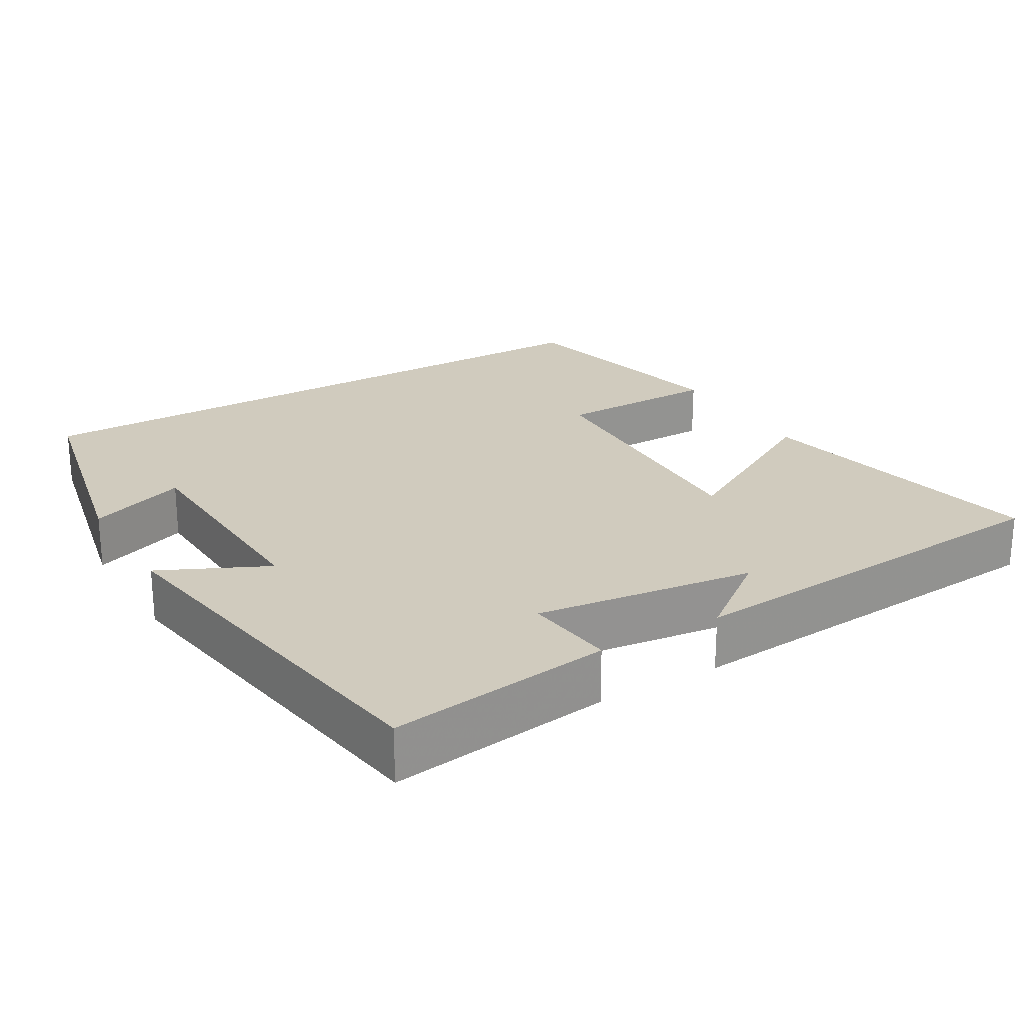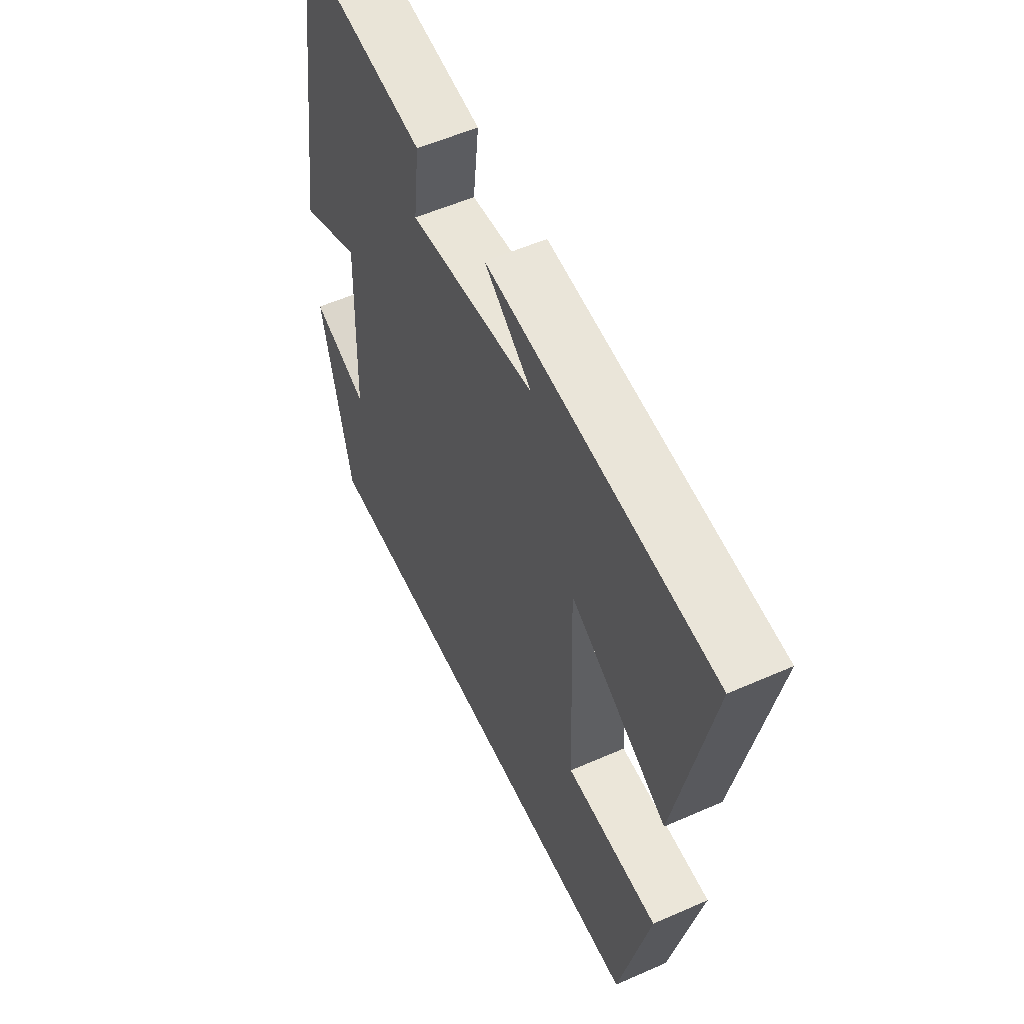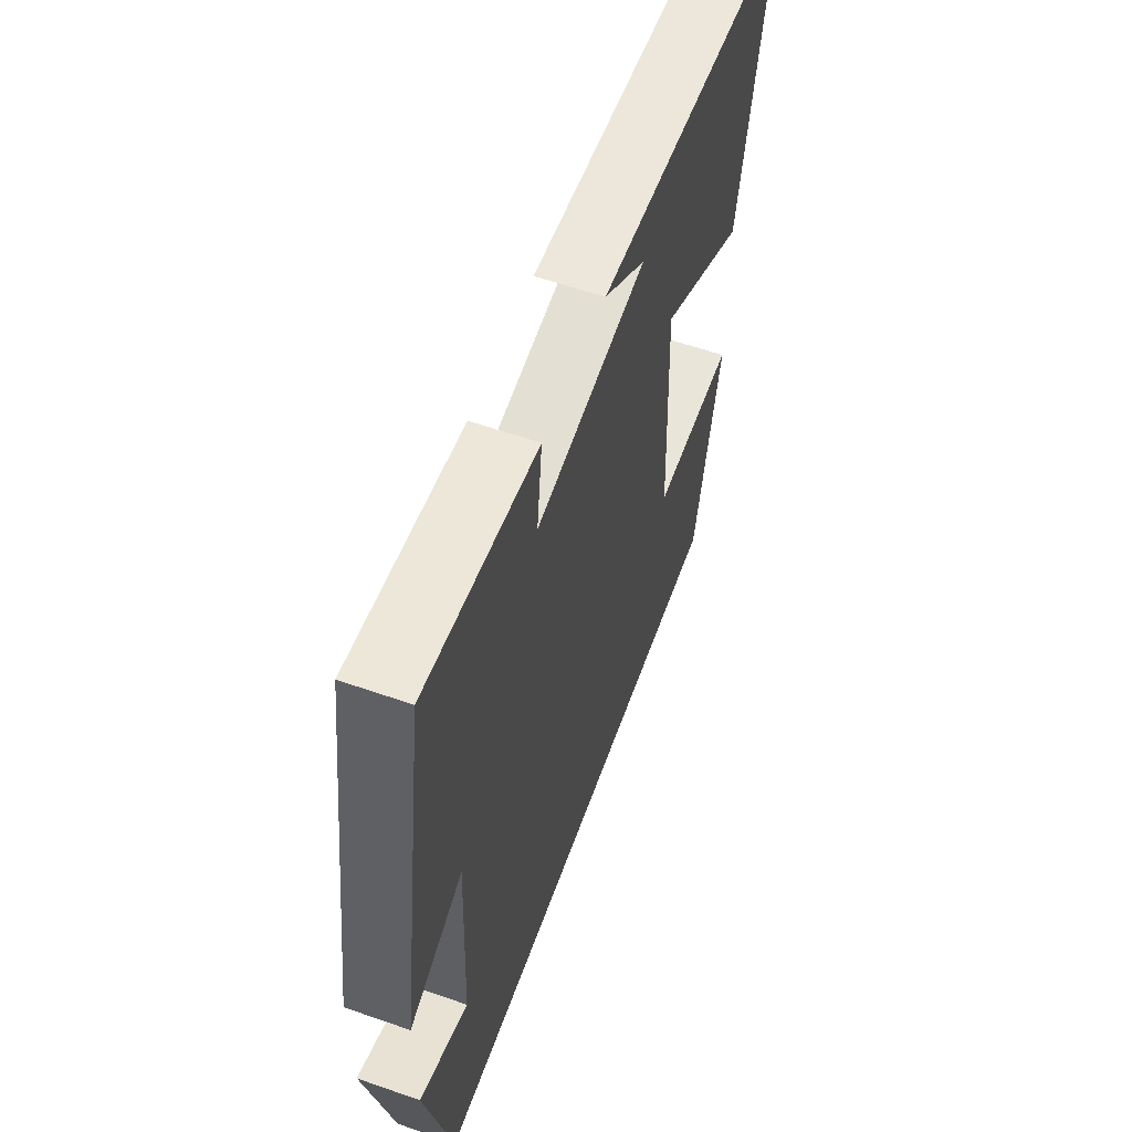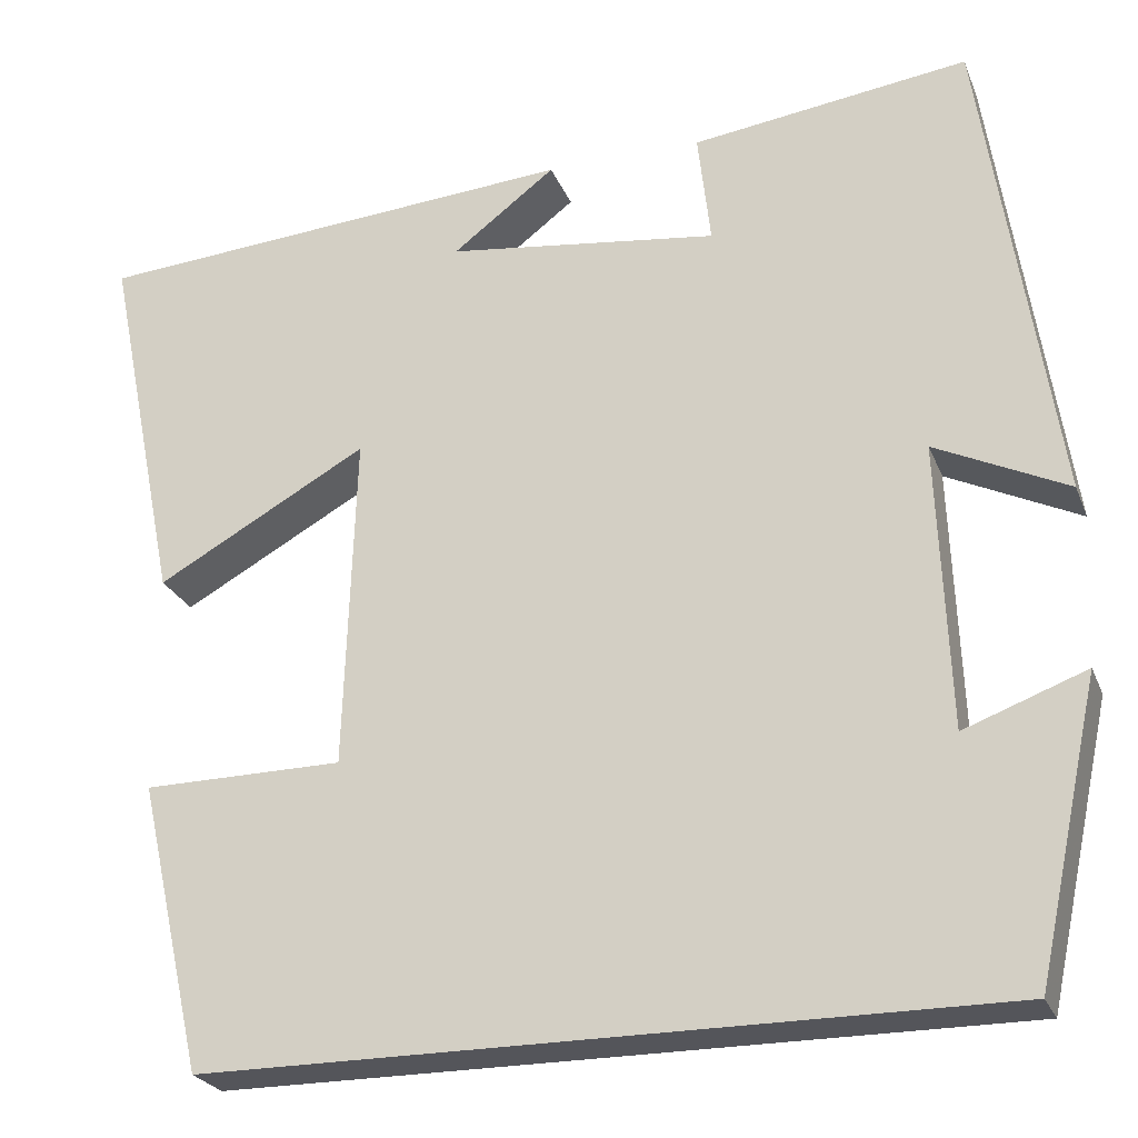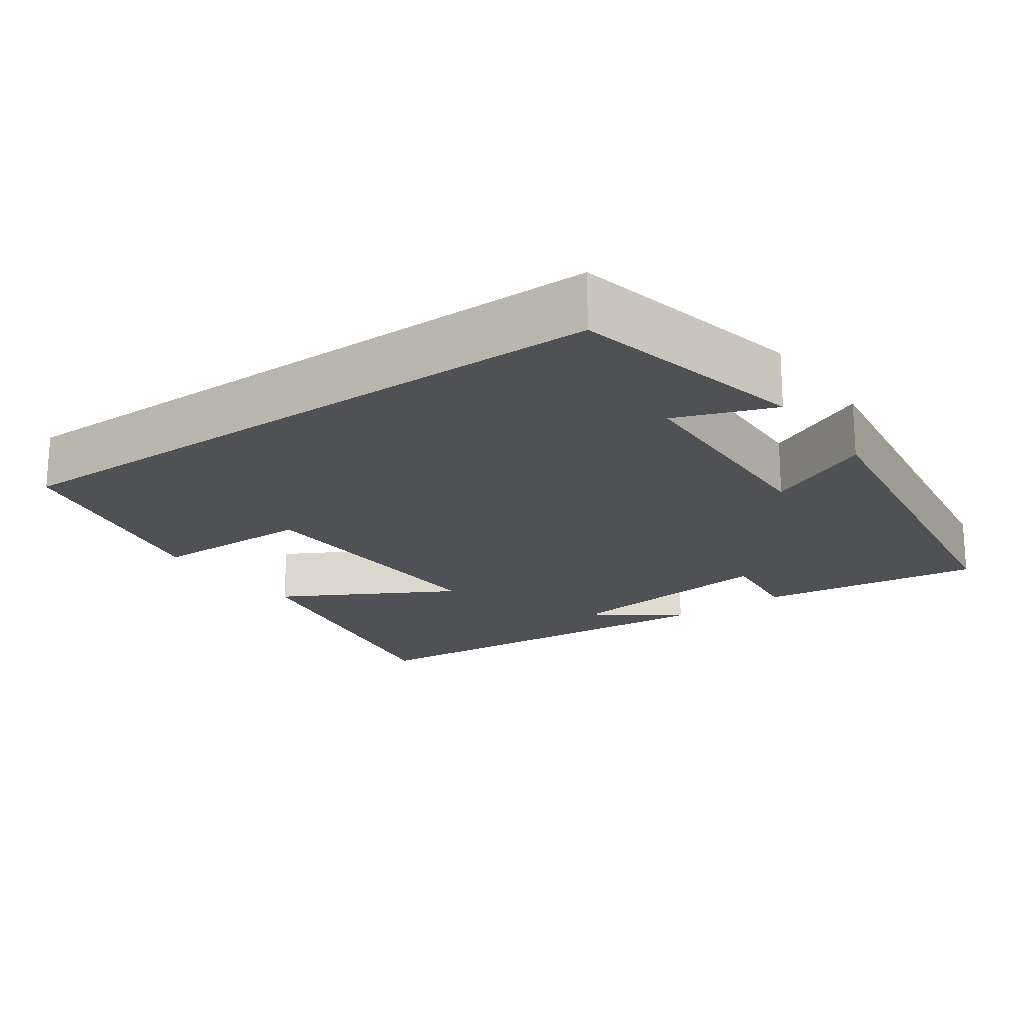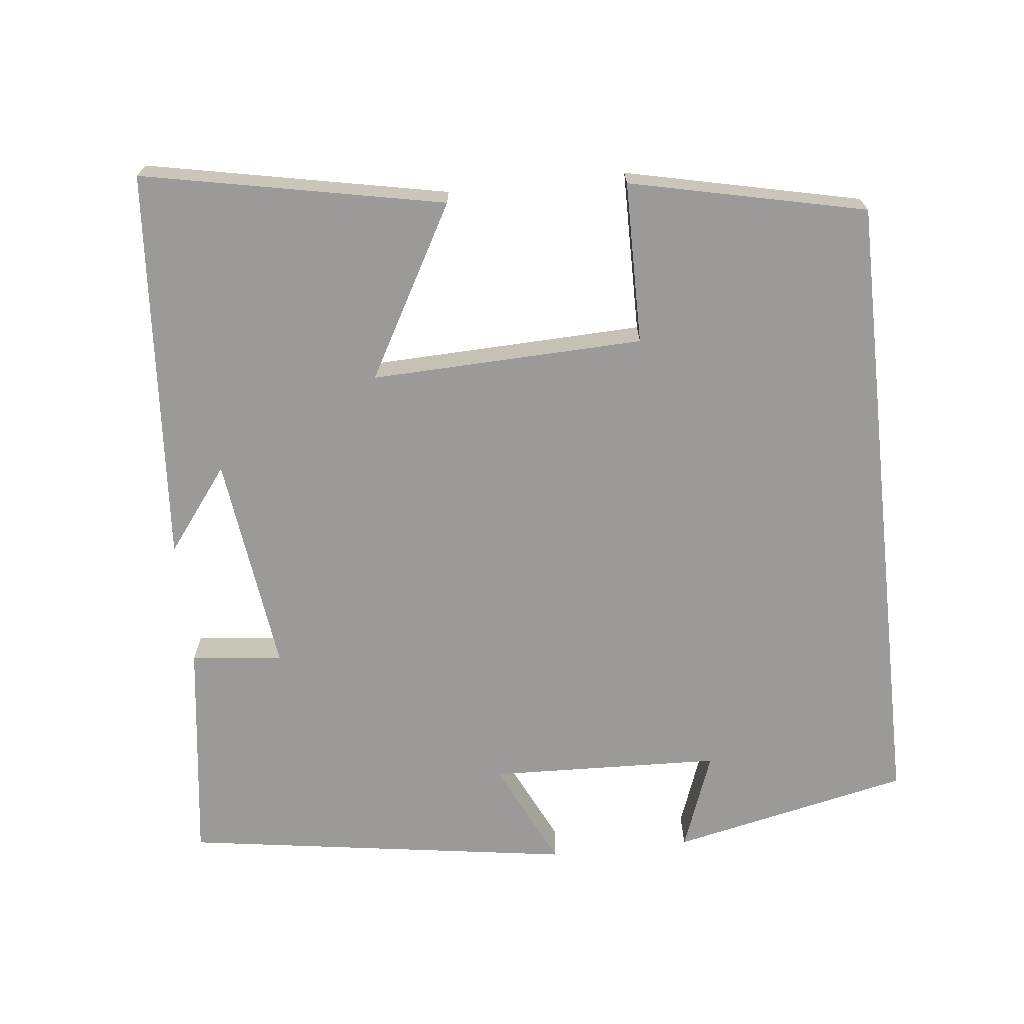
<metadata>
{"format":"obj","ext":"obj","renderer":"f3d","projection":"perspective","resolution":1024,"background":"white","views":[{"elev":23.5,"azim":-30.7,"up":"+Y"},{"elev":55.4,"azim":65.1,"up":"+Z"},{"elev":58.9,"azim":-70.2,"up":"+Z"},{"elev":-25.0,"azim":-161.5,"up":"+Z"},{"elev":-19.5,"azim":-144.6,"up":"+Y"},{"elev":-69.3,"azim":96.3,"up":"+Y"}]}
</metadata>
<code>
v -0.421 0.07 0.54
v -0.12 0.07 0.5
v -0.134 0.07 0.377
v 0.162 0.07 0.415
v 0.05 0.07 0.5
v 0.581 0.07 0.46
v 0.5 0.07 0.056
v 0.27 0.07 0.184
v 0.282 0.07 -0.182
v 0.5 0.07 -0.184
v 0.429 0.07 -0.5
v -0.431 0.07 -0.5
v -0.5 0.07 -0.18
v -0.368 0.07 -0.229
v -0.356 0.07 0.083
v -0.5 0.07 0.014
v -0.421 0 0.54
v -0.12 0 0.5
v -0.134 0 0.377
v 0.162 0 0.415
v 0.05 0 0.5
v 0.581 0 0.46
v 0.5 0 0.056
v 0.27 0 0.184
v 0.282 0 -0.182
v 0.5 0 -0.184
v 0.429 0 -0.5
v -0.431 0 -0.5
v -0.5 0 -0.18
v -0.368 0 -0.229
v -0.356 0 0.083
v -0.5 0 0.014
f 15 16 1 2
f 14 15 2 3
f 12 13 14
f 12 14 3 4
f 9 10 11 12
f 8 9 12 4
f 7 8 4
f 6 7 4
f 4 5 6
f 18 17 32 31
f 19 18 31 30
f 30 29 28
f 20 19 30 28
f 28 27 26 25
f 20 28 25 24
f 20 24 23
f 20 23 22
f 22 21 20
f 1 17 18 2
f 2 18 19 3
f 3 19 20 4
f 4 20 21 5
f 5 21 22 6
f 6 22 23 7
f 7 23 24 8
f 8 24 25 9
f 9 25 26 10
f 10 26 27 11
f 11 27 28 12
f 12 28 29 13
f 13 29 30 14
f 14 30 31 15
f 15 31 32 16
f 16 32 17 1

</code>
